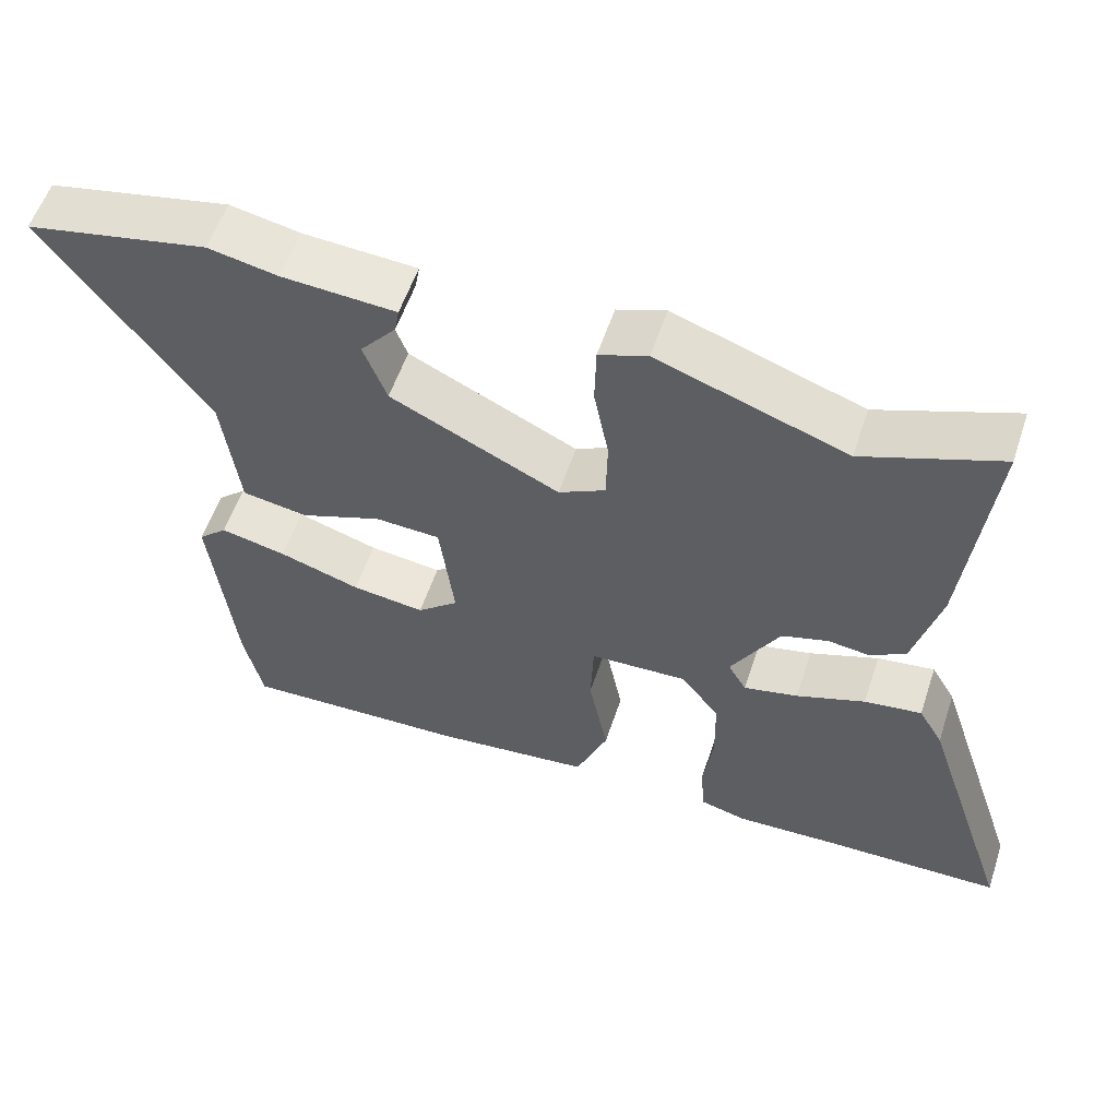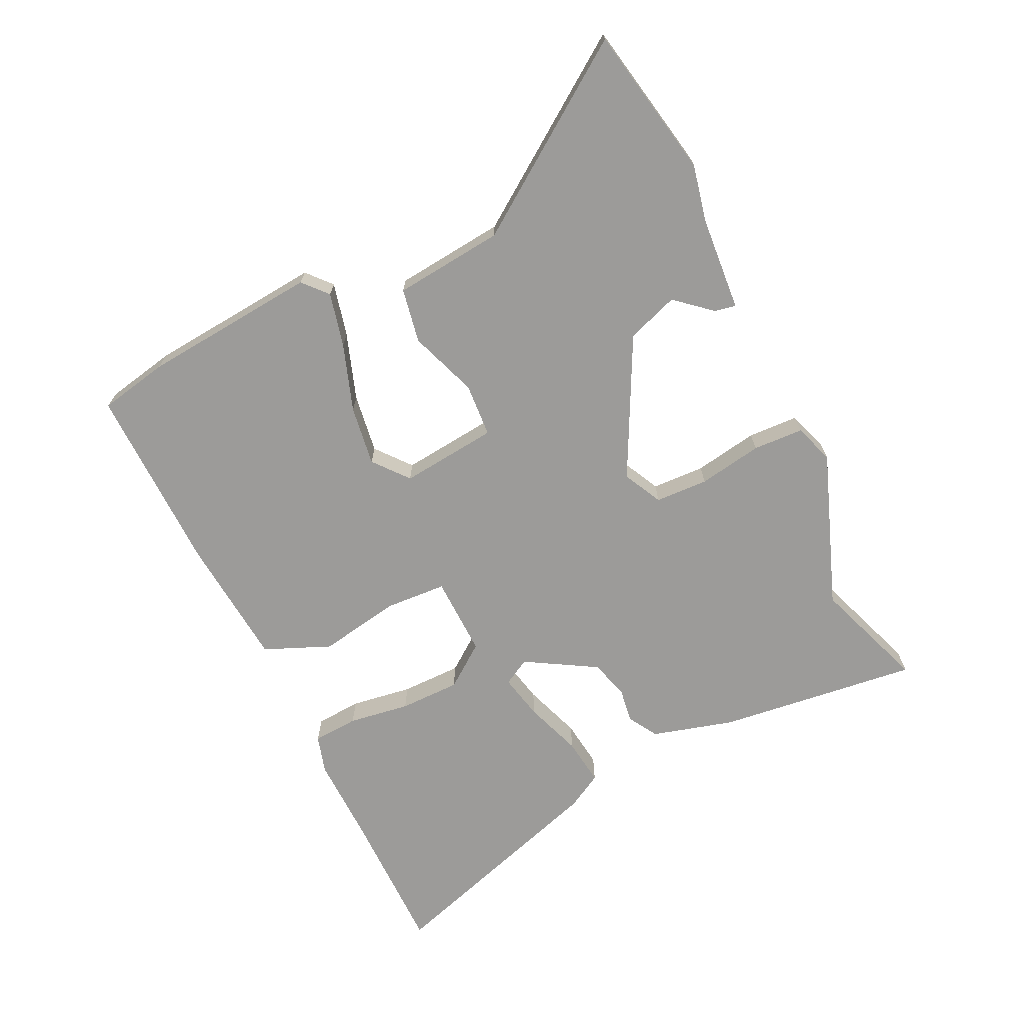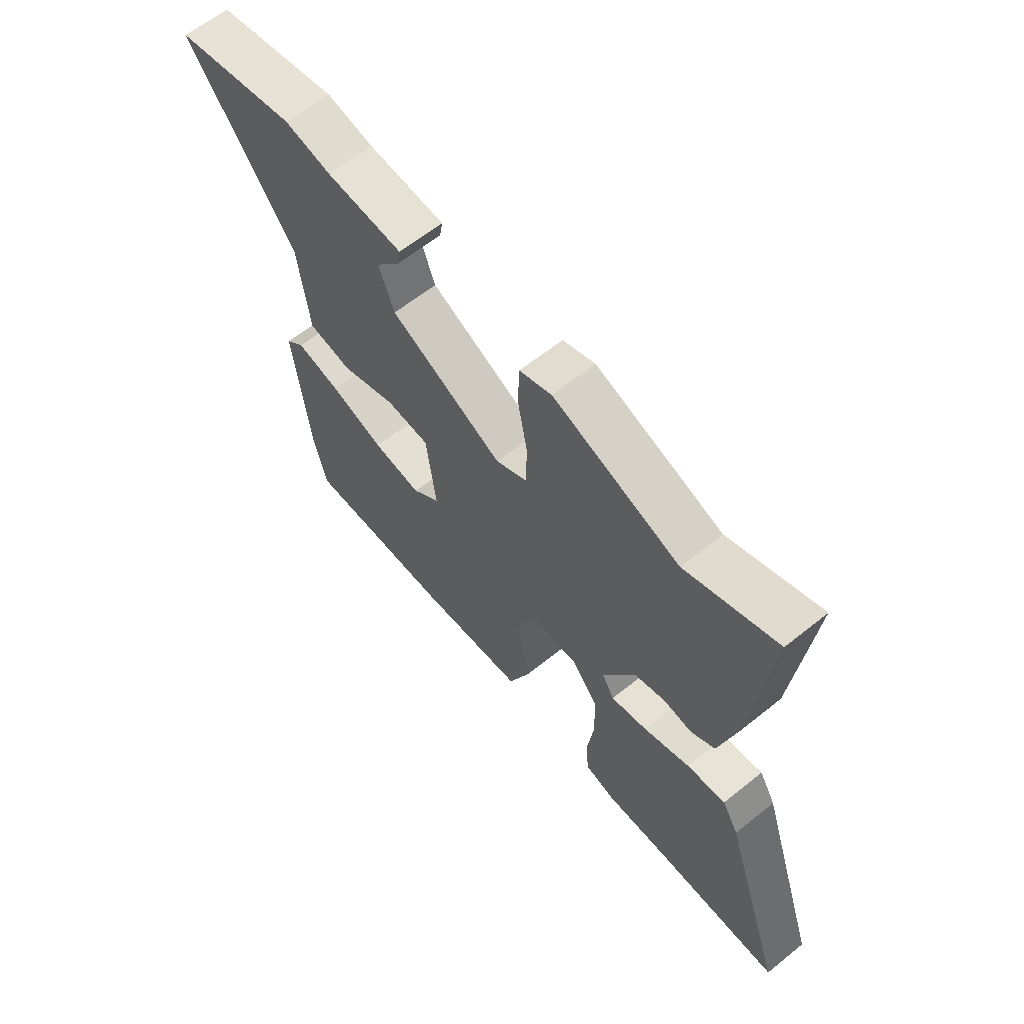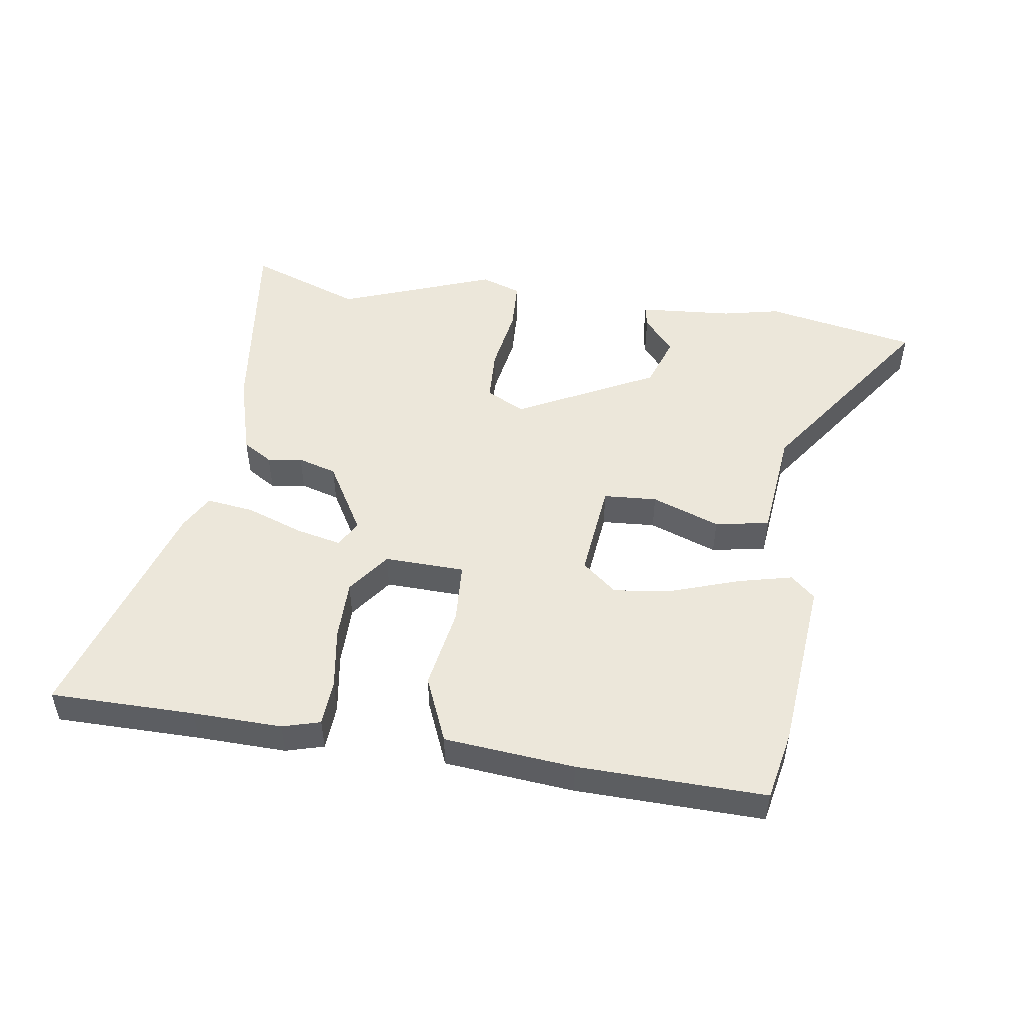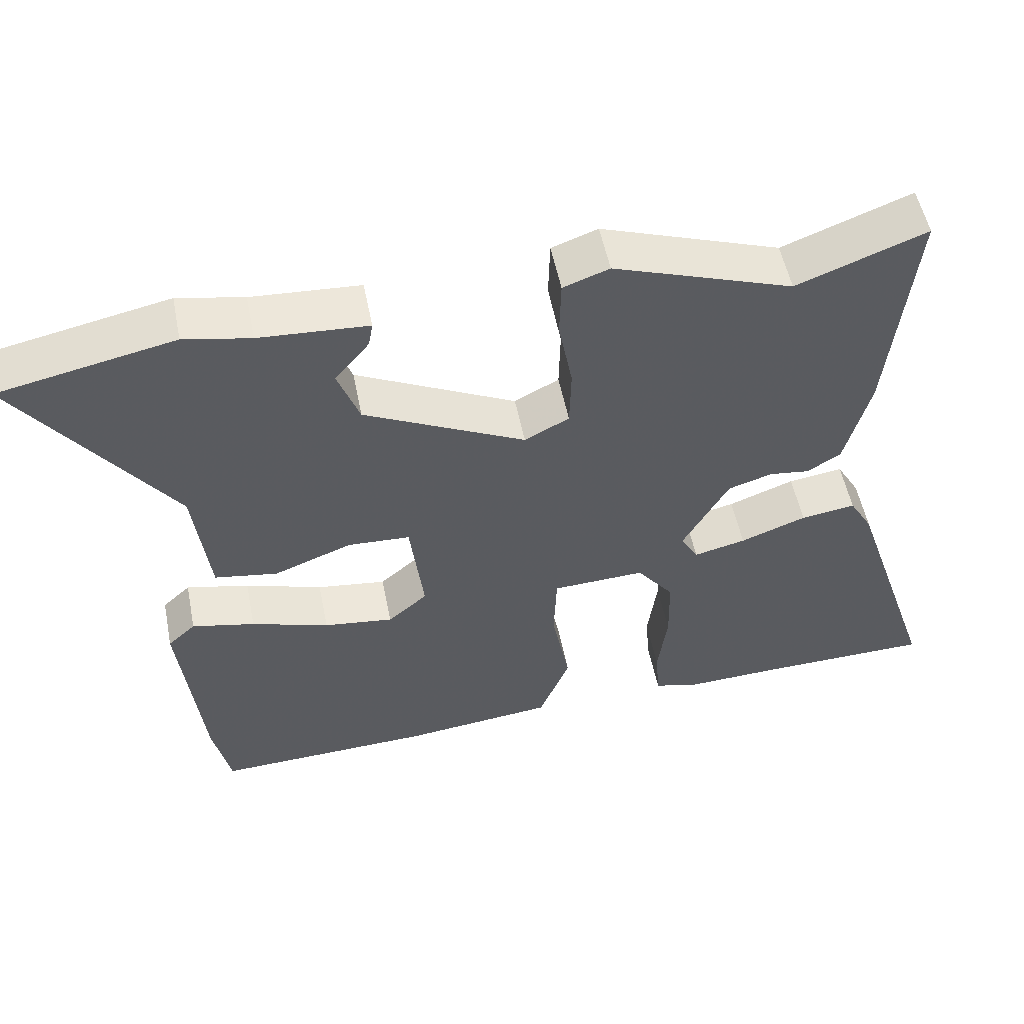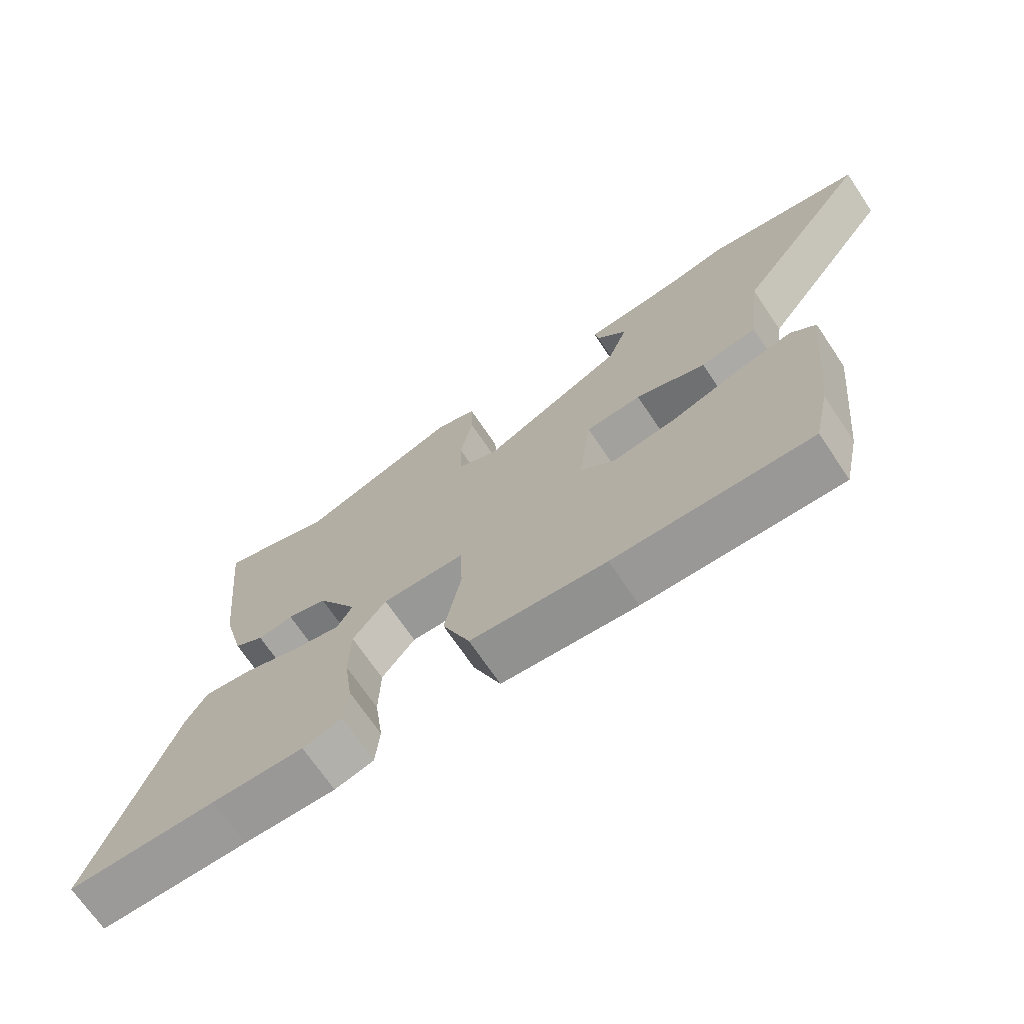
<metadata>
{"format":"obj","ext":"obj","renderer":"f3d","projection":"perspective","resolution":1024,"background":"white","views":[{"elev":56.8,"azim":18.4,"up":"+Z"},{"elev":-69.9,"azim":-65.4,"up":"+Y"},{"elev":62.4,"azim":50.9,"up":"+Z"},{"elev":50.5,"azim":-172.5,"up":"+Y"},{"elev":53.3,"azim":-11.2,"up":"+Z"},{"elev":-70.3,"azim":-146.0,"up":"+Z"}]}
</metadata>
<code>
v 0.635 0.07 -0.497
v 0.406 0.07 -0.502
v 0.265 0.07 -0.508
v 0.205 0.07 -0.492
v 0.199 0.07 -0.42
v 0.212 0.07 -0.323
v 0.21 0.07 -0.227
v 0.159 0.07 -0.161
v 0.032 0.07 -0.167
v 0.028 0.07 -0.263
v 0.053 0.07 -0.393
v 0.011 0.07 -0.498
v -0.195 0.07 -0.521
v -0.493 0.07 -0.533
v -0.517 0.07 -0.424
v -0.547 0.07 -0.147
v -0.509 0.07 -0.112
v -0.423 0.07 -0.131
v -0.317 0.07 -0.165
v -0.222 0.07 -0.177
v -0.168 0.07 -0.131
v -0.187 0.07 0.022
v -0.272 0.07 0.026
v -0.379 0.07 -0.015
v -0.465 0.07 -0.001
v -0.486 0.07 0.172
v -0.695 0.07 0.459
v -0.456 0.07 0.509
v -0.365 0.07 0.491
v -0.216 0.07 0.482
v -0.222 0.07 0.448
v -0.269 0.07 0.391
v -0.239 0.07 0.31
v -0.019 0.07 0.203
v 0.042 0.07 0.235
v 0.044 0.07 0.319
v 0.025 0.07 0.42
v 0.027 0.07 0.5
v 0.09 0.07 0.523
v 0.336 0.07 0.437
v 0.513 0.07 0.505
v 0.48 0.07 0.187
v 0.446 0.07 0.057
v 0.4 0.07 0.028
v 0.345 0.07 0.035
v 0.284 0.07 0.016
v 0.221 0.07 -0.096
v 0.245 0.07 -0.138
v 0.316 0.07 -0.121
v 0.406 0.07 -0.087
v 0.481 0.07 -0.076
v 0.513 0.07 -0.131
v 0.635 0 -0.497
v 0.406 0 -0.502
v 0.265 0 -0.508
v 0.205 0 -0.492
v 0.199 0 -0.42
v 0.212 0 -0.323
v 0.21 0 -0.227
v 0.159 0 -0.161
v 0.032 0 -0.167
v 0.028 0 -0.263
v 0.053 0 -0.393
v 0.011 0 -0.498
v -0.195 0 -0.521
v -0.493 0 -0.533
v -0.517 0 -0.424
v -0.547 0 -0.147
v -0.509 0 -0.112
v -0.423 0 -0.131
v -0.317 0 -0.165
v -0.222 0 -0.177
v -0.168 0 -0.131
v -0.187 0 0.022
v -0.272 0 0.026
v -0.379 0 -0.015
v -0.465 0 -0.001
v -0.486 0 0.172
v -0.695 0 0.459
v -0.456 0 0.509
v -0.365 0 0.491
v -0.216 0 0.482
v -0.222 0 0.448
v -0.269 0 0.391
v -0.239 0 0.31
v -0.019 0 0.203
v 0.042 0 0.235
v 0.044 0 0.319
v 0.025 0 0.42
v 0.027 0 0.5
v 0.09 0 0.523
v 0.336 0 0.437
v 0.513 0 0.505
v 0.48 0 0.187
v 0.446 0 0.057
v 0.4 0 0.028
v 0.345 0 0.035
v 0.284 0 0.016
v 0.221 0 -0.096
v 0.245 0 -0.138
v 0.316 0 -0.121
v 0.406 0 -0.087
v 0.481 0 -0.076
v 0.513 0 -0.131
f 49 50 51 52
f 48 49 52 1
f 42 43 44 45
f 40 41 42 45
f 40 45 46
f 39 40 46 47
f 36 37 38 39
f 35 36 39 47
f 29 30 31 32
f 29 32 33
f 26 27 28 29
f 26 29 33
f 23 24 25 26
f 22 23 26 33
f 16 17 18 19
f 16 19 20
f 15 16 20
f 14 15 20
f 13 14 20 21
f 10 11 12 13
f 9 10 13 21
f 3 4 5 6
f 2 3 6 7
f 48 1 2 7
f 47 48 7 8
f 34 35 47 8
f 22 33 34 8
f 8 9 21 22
f 104 103 102 101
f 53 104 101 100
f 97 96 95 94
f 97 94 93 92
f 98 97 92
f 99 98 92 91
f 91 90 89 88
f 99 91 88 87
f 84 83 82 81
f 85 84 81
f 81 80 79 78
f 85 81 78
f 78 77 76 75
f 85 78 75 74
f 71 70 69 68
f 72 71 68
f 72 68 67
f 72 67 66
f 73 72 66 65
f 65 64 63 62
f 73 65 62 61
f 58 57 56 55
f 59 58 55 54
f 59 54 53 100
f 60 59 100 99
f 60 99 87 86
f 60 86 85 74
f 74 73 61 60
f 1 53 54 2
f 2 54 55 3
f 3 55 56 4
f 4 56 57 5
f 5 57 58 6
f 6 58 59 7
f 7 59 60 8
f 8 60 61 9
f 9 61 62 10
f 10 62 63 11
f 11 63 64 12
f 12 64 65 13
f 13 65 66 14
f 14 66 67 15
f 15 67 68 16
f 16 68 69 17
f 17 69 70 18
f 18 70 71 19
f 19 71 72 20
f 20 72 73 21
f 21 73 74 22
f 22 74 75 23
f 23 75 76 24
f 24 76 77 25
f 25 77 78 26
f 26 78 79 27
f 27 79 80 28
f 28 80 81 29
f 29 81 82 30
f 30 82 83 31
f 31 83 84 32
f 32 84 85 33
f 33 85 86 34
f 34 86 87 35
f 35 87 88 36
f 36 88 89 37
f 37 89 90 38
f 38 90 91 39
f 39 91 92 40
f 40 92 93 41
f 41 93 94 42
f 42 94 95 43
f 43 95 96 44
f 44 96 97 45
f 45 97 98 46
f 46 98 99 47
f 47 99 100 48
f 48 100 101 49
f 49 101 102 50
f 50 102 103 51
f 51 103 104 52
f 52 104 53 1

</code>
